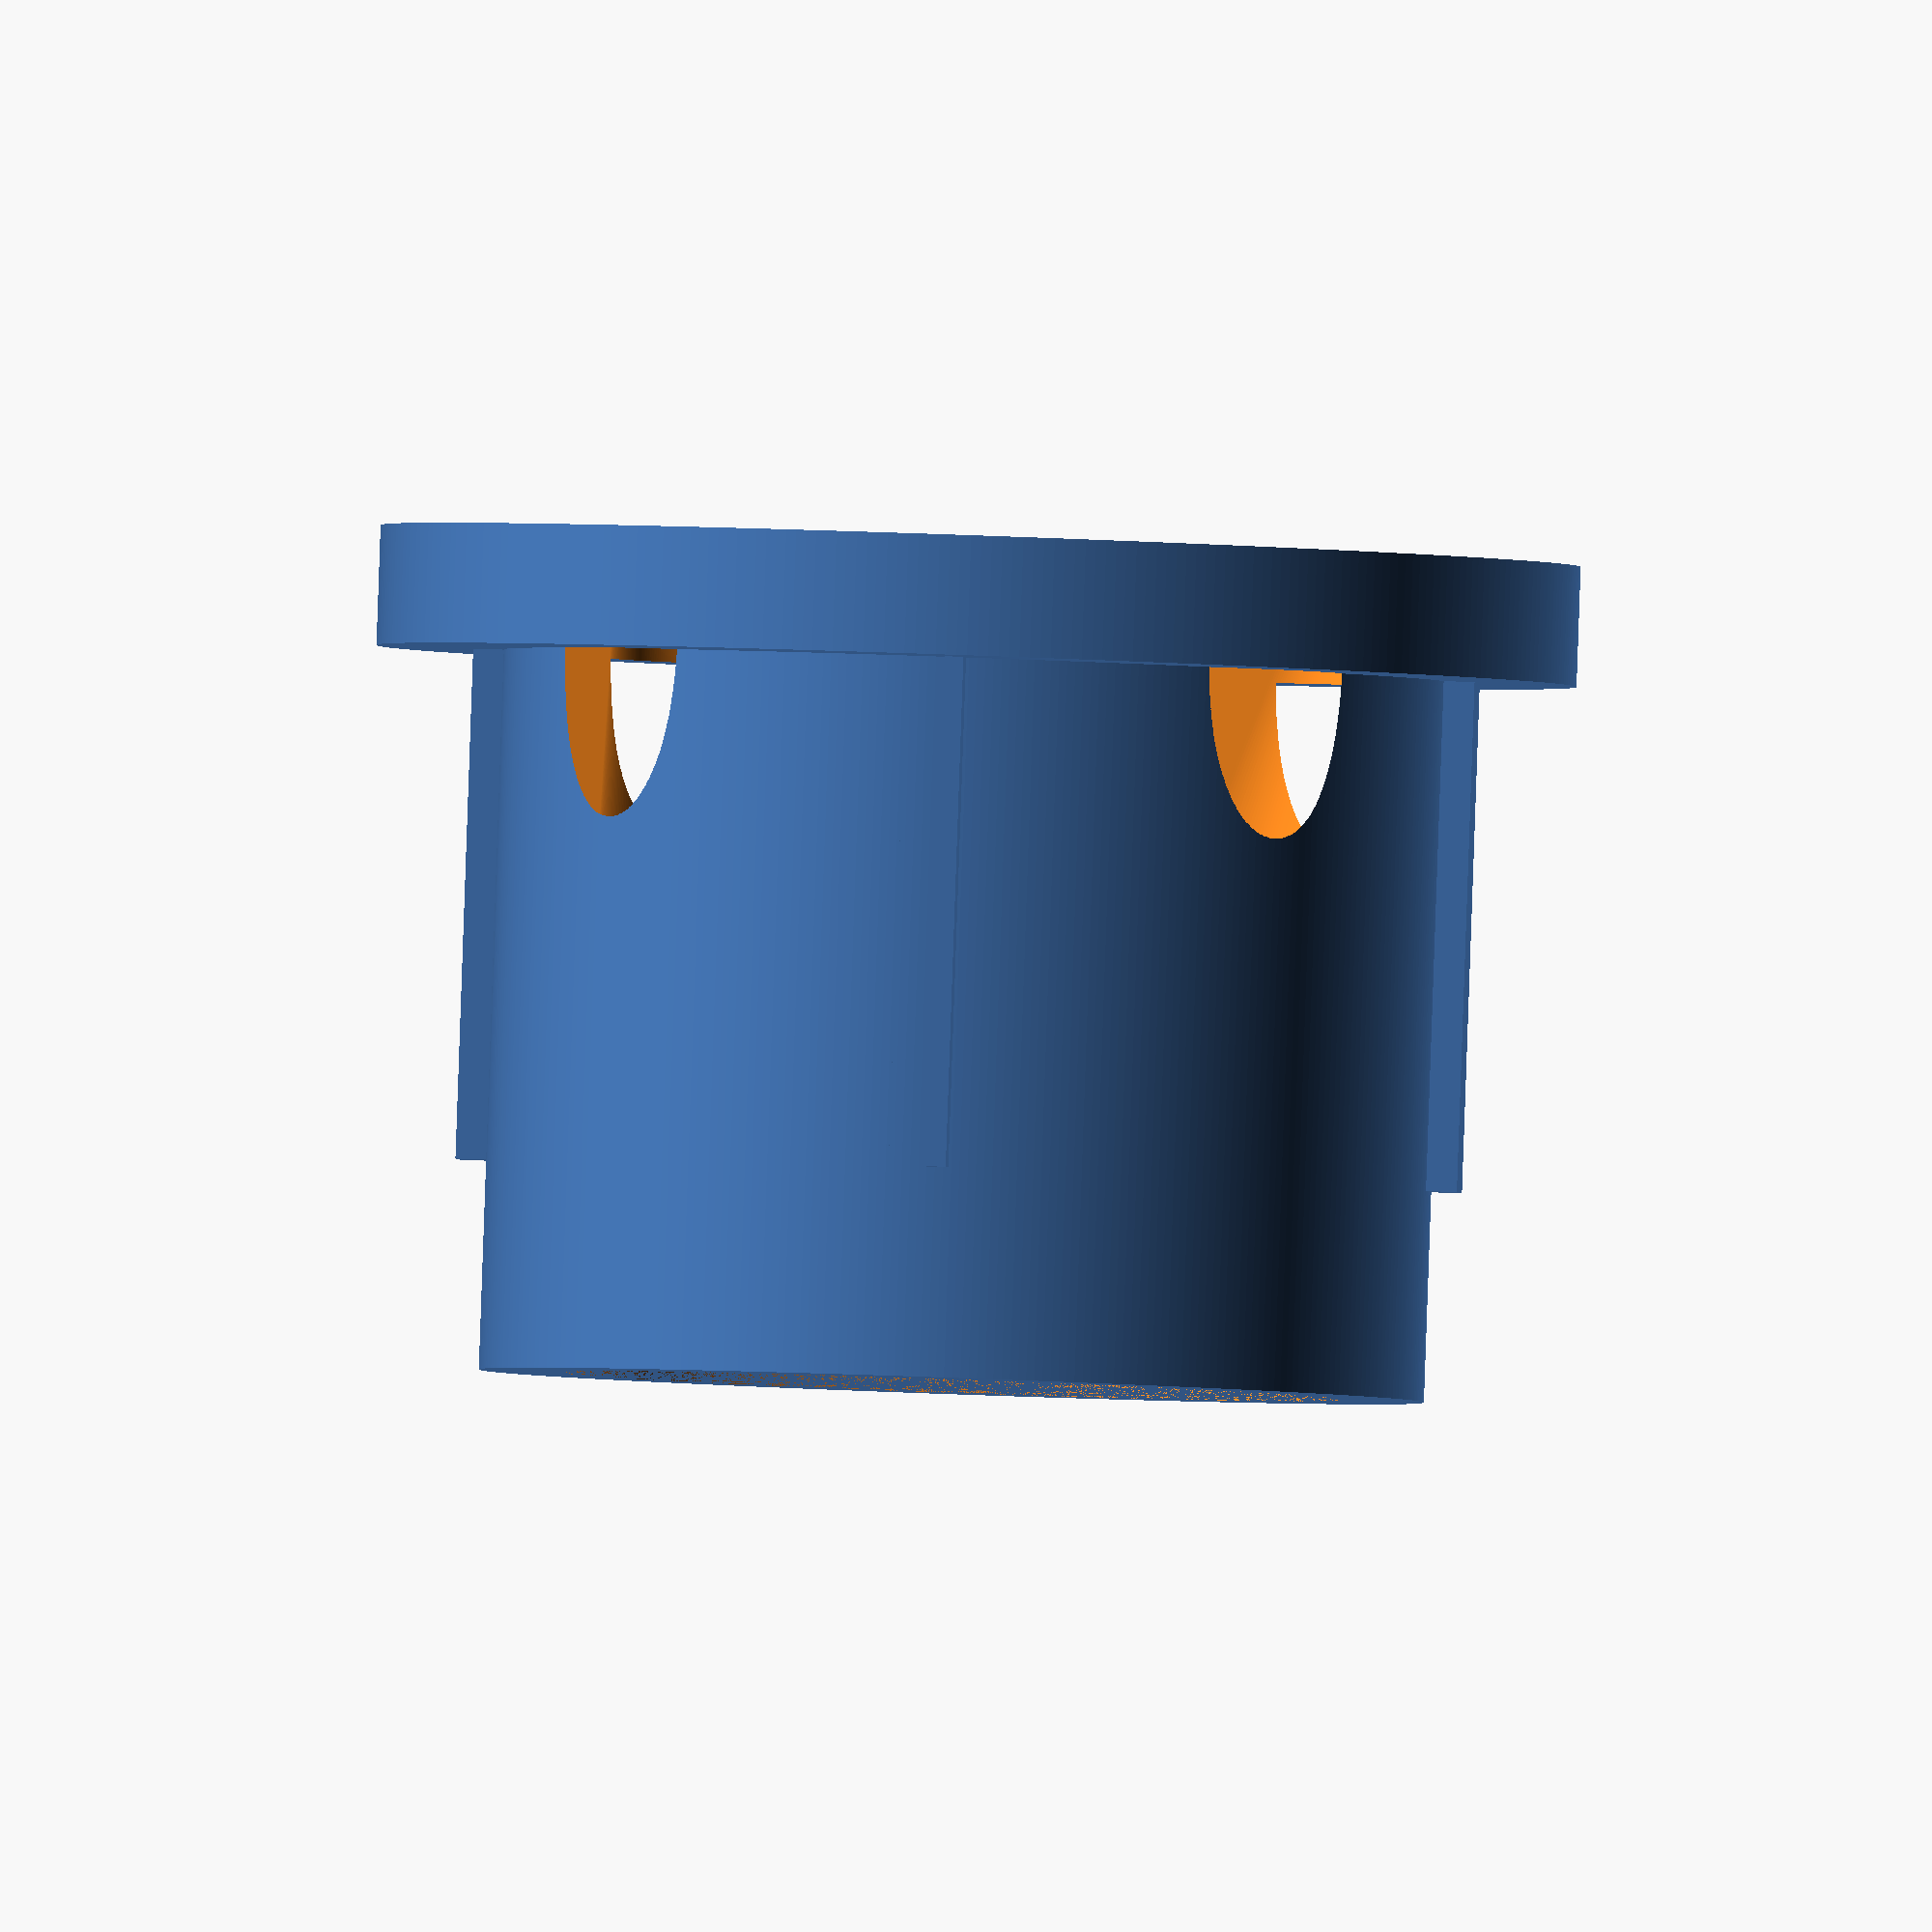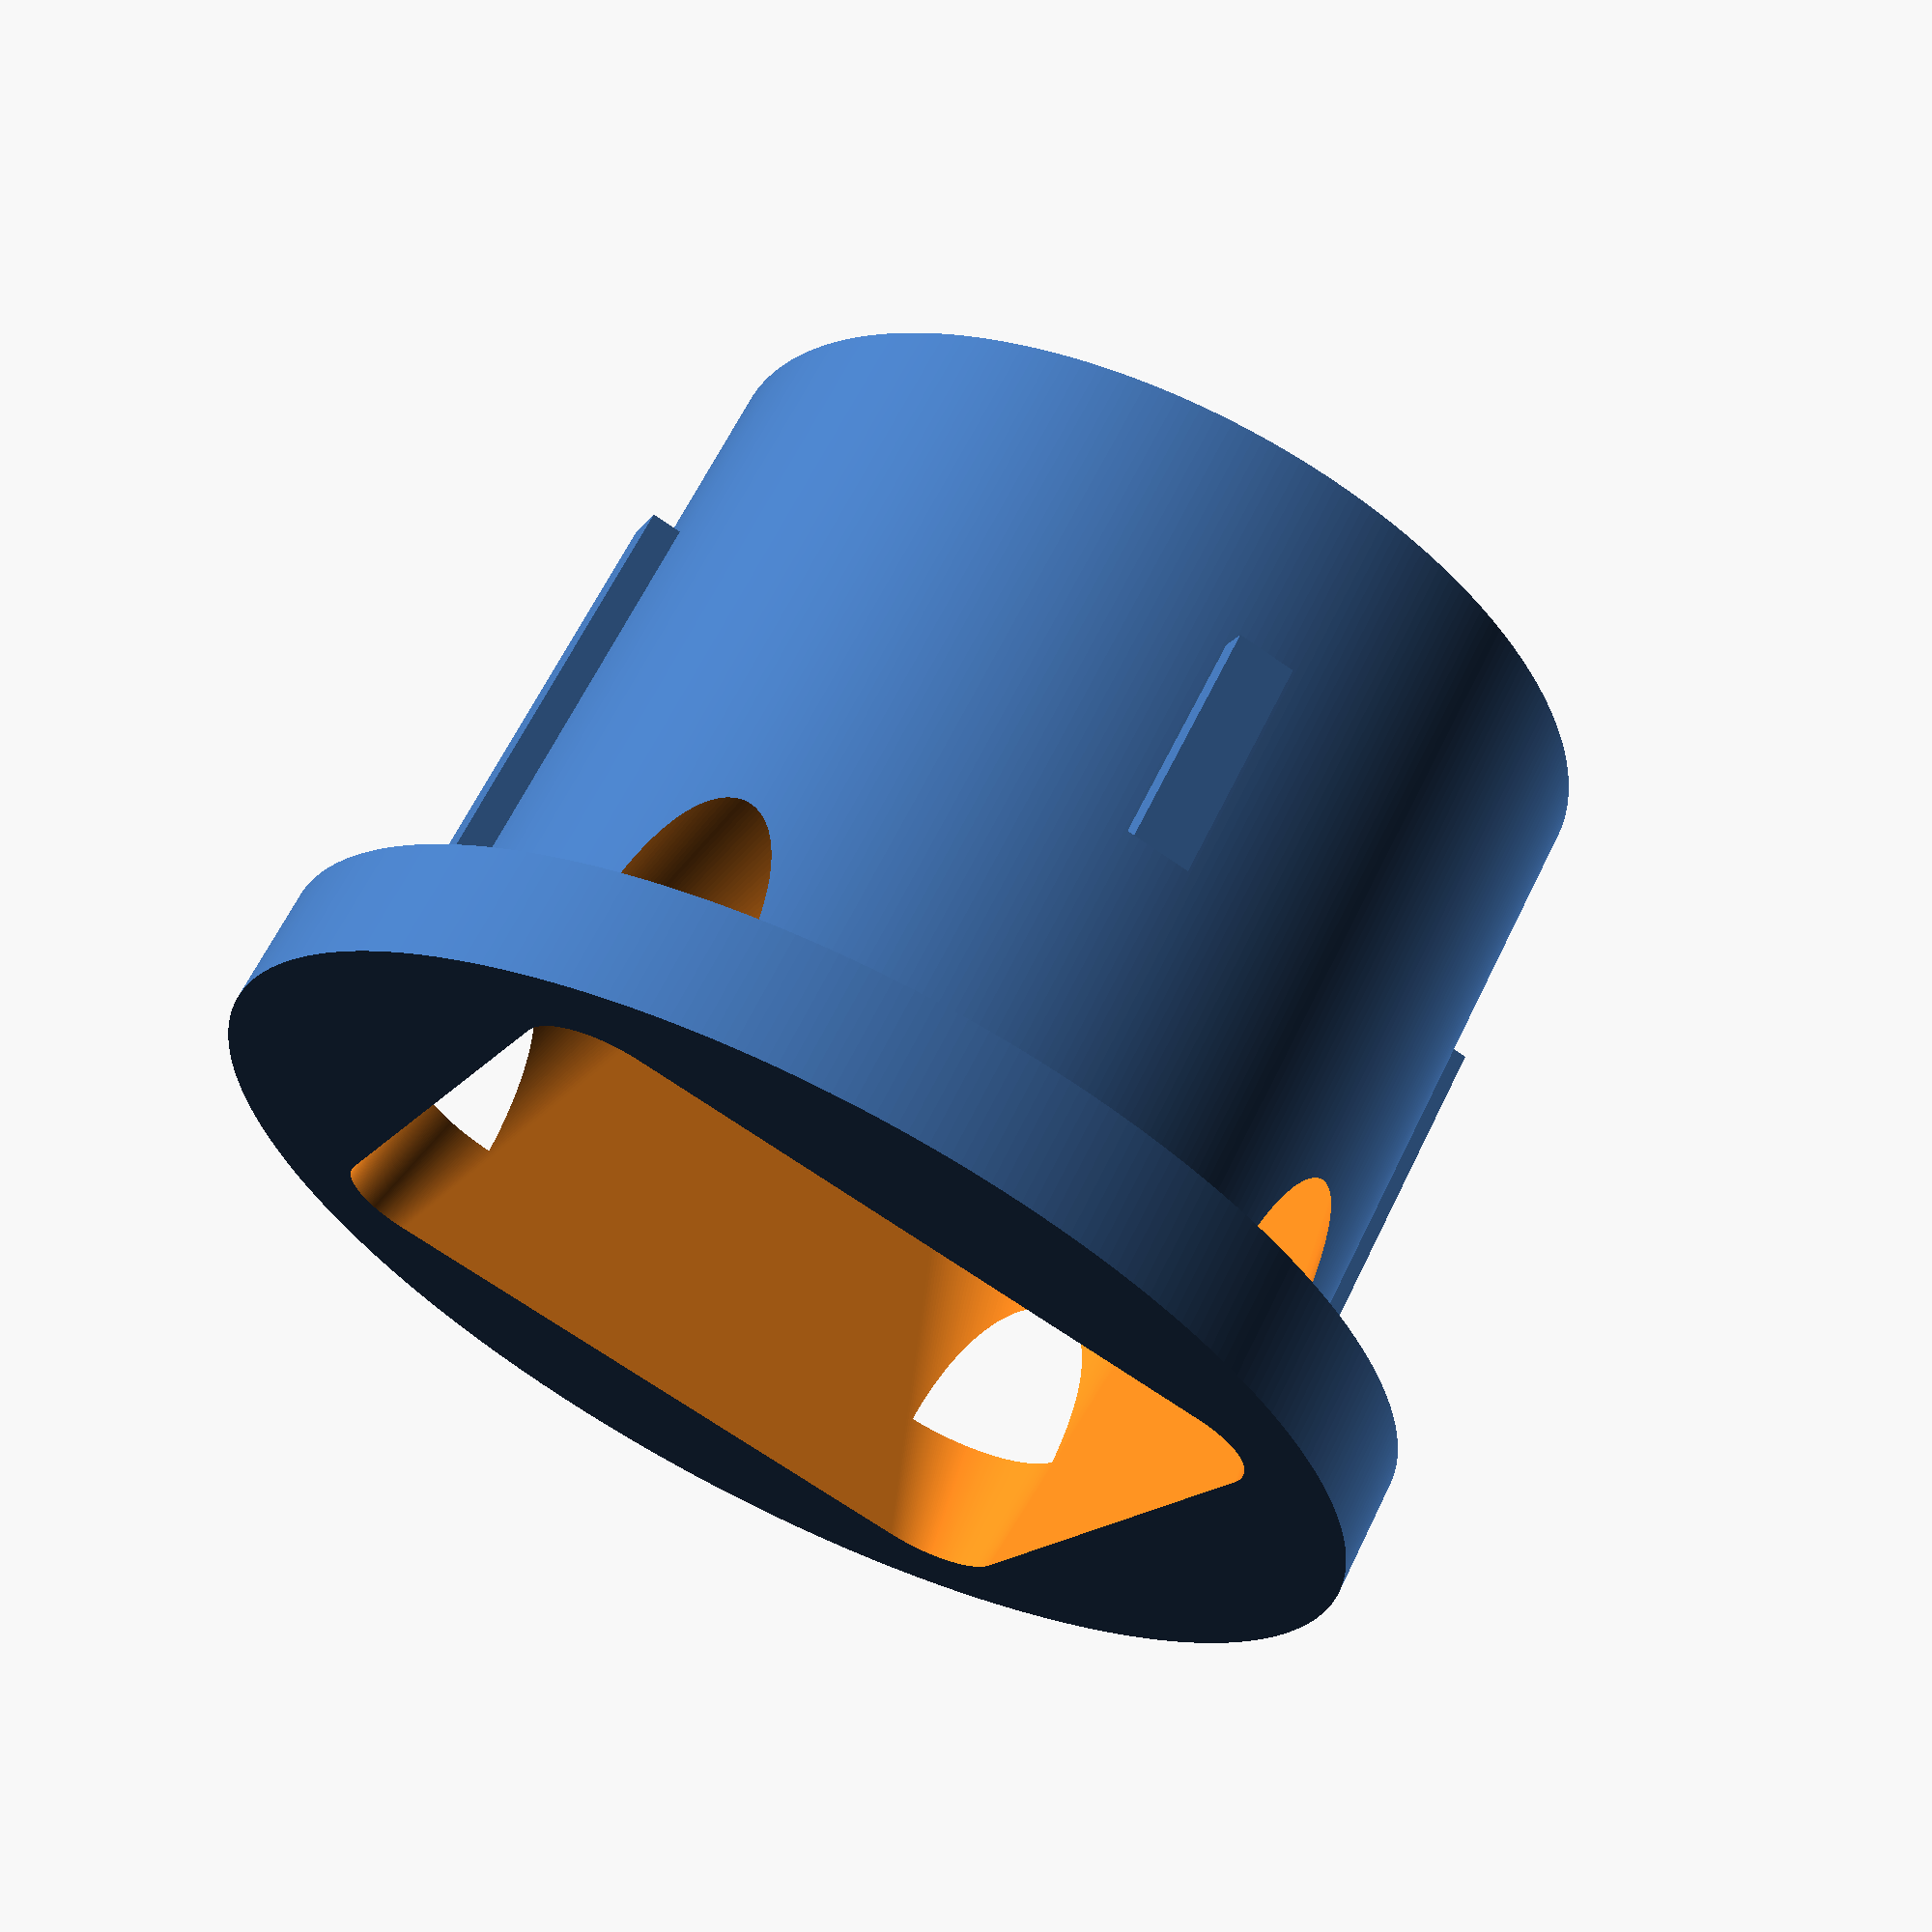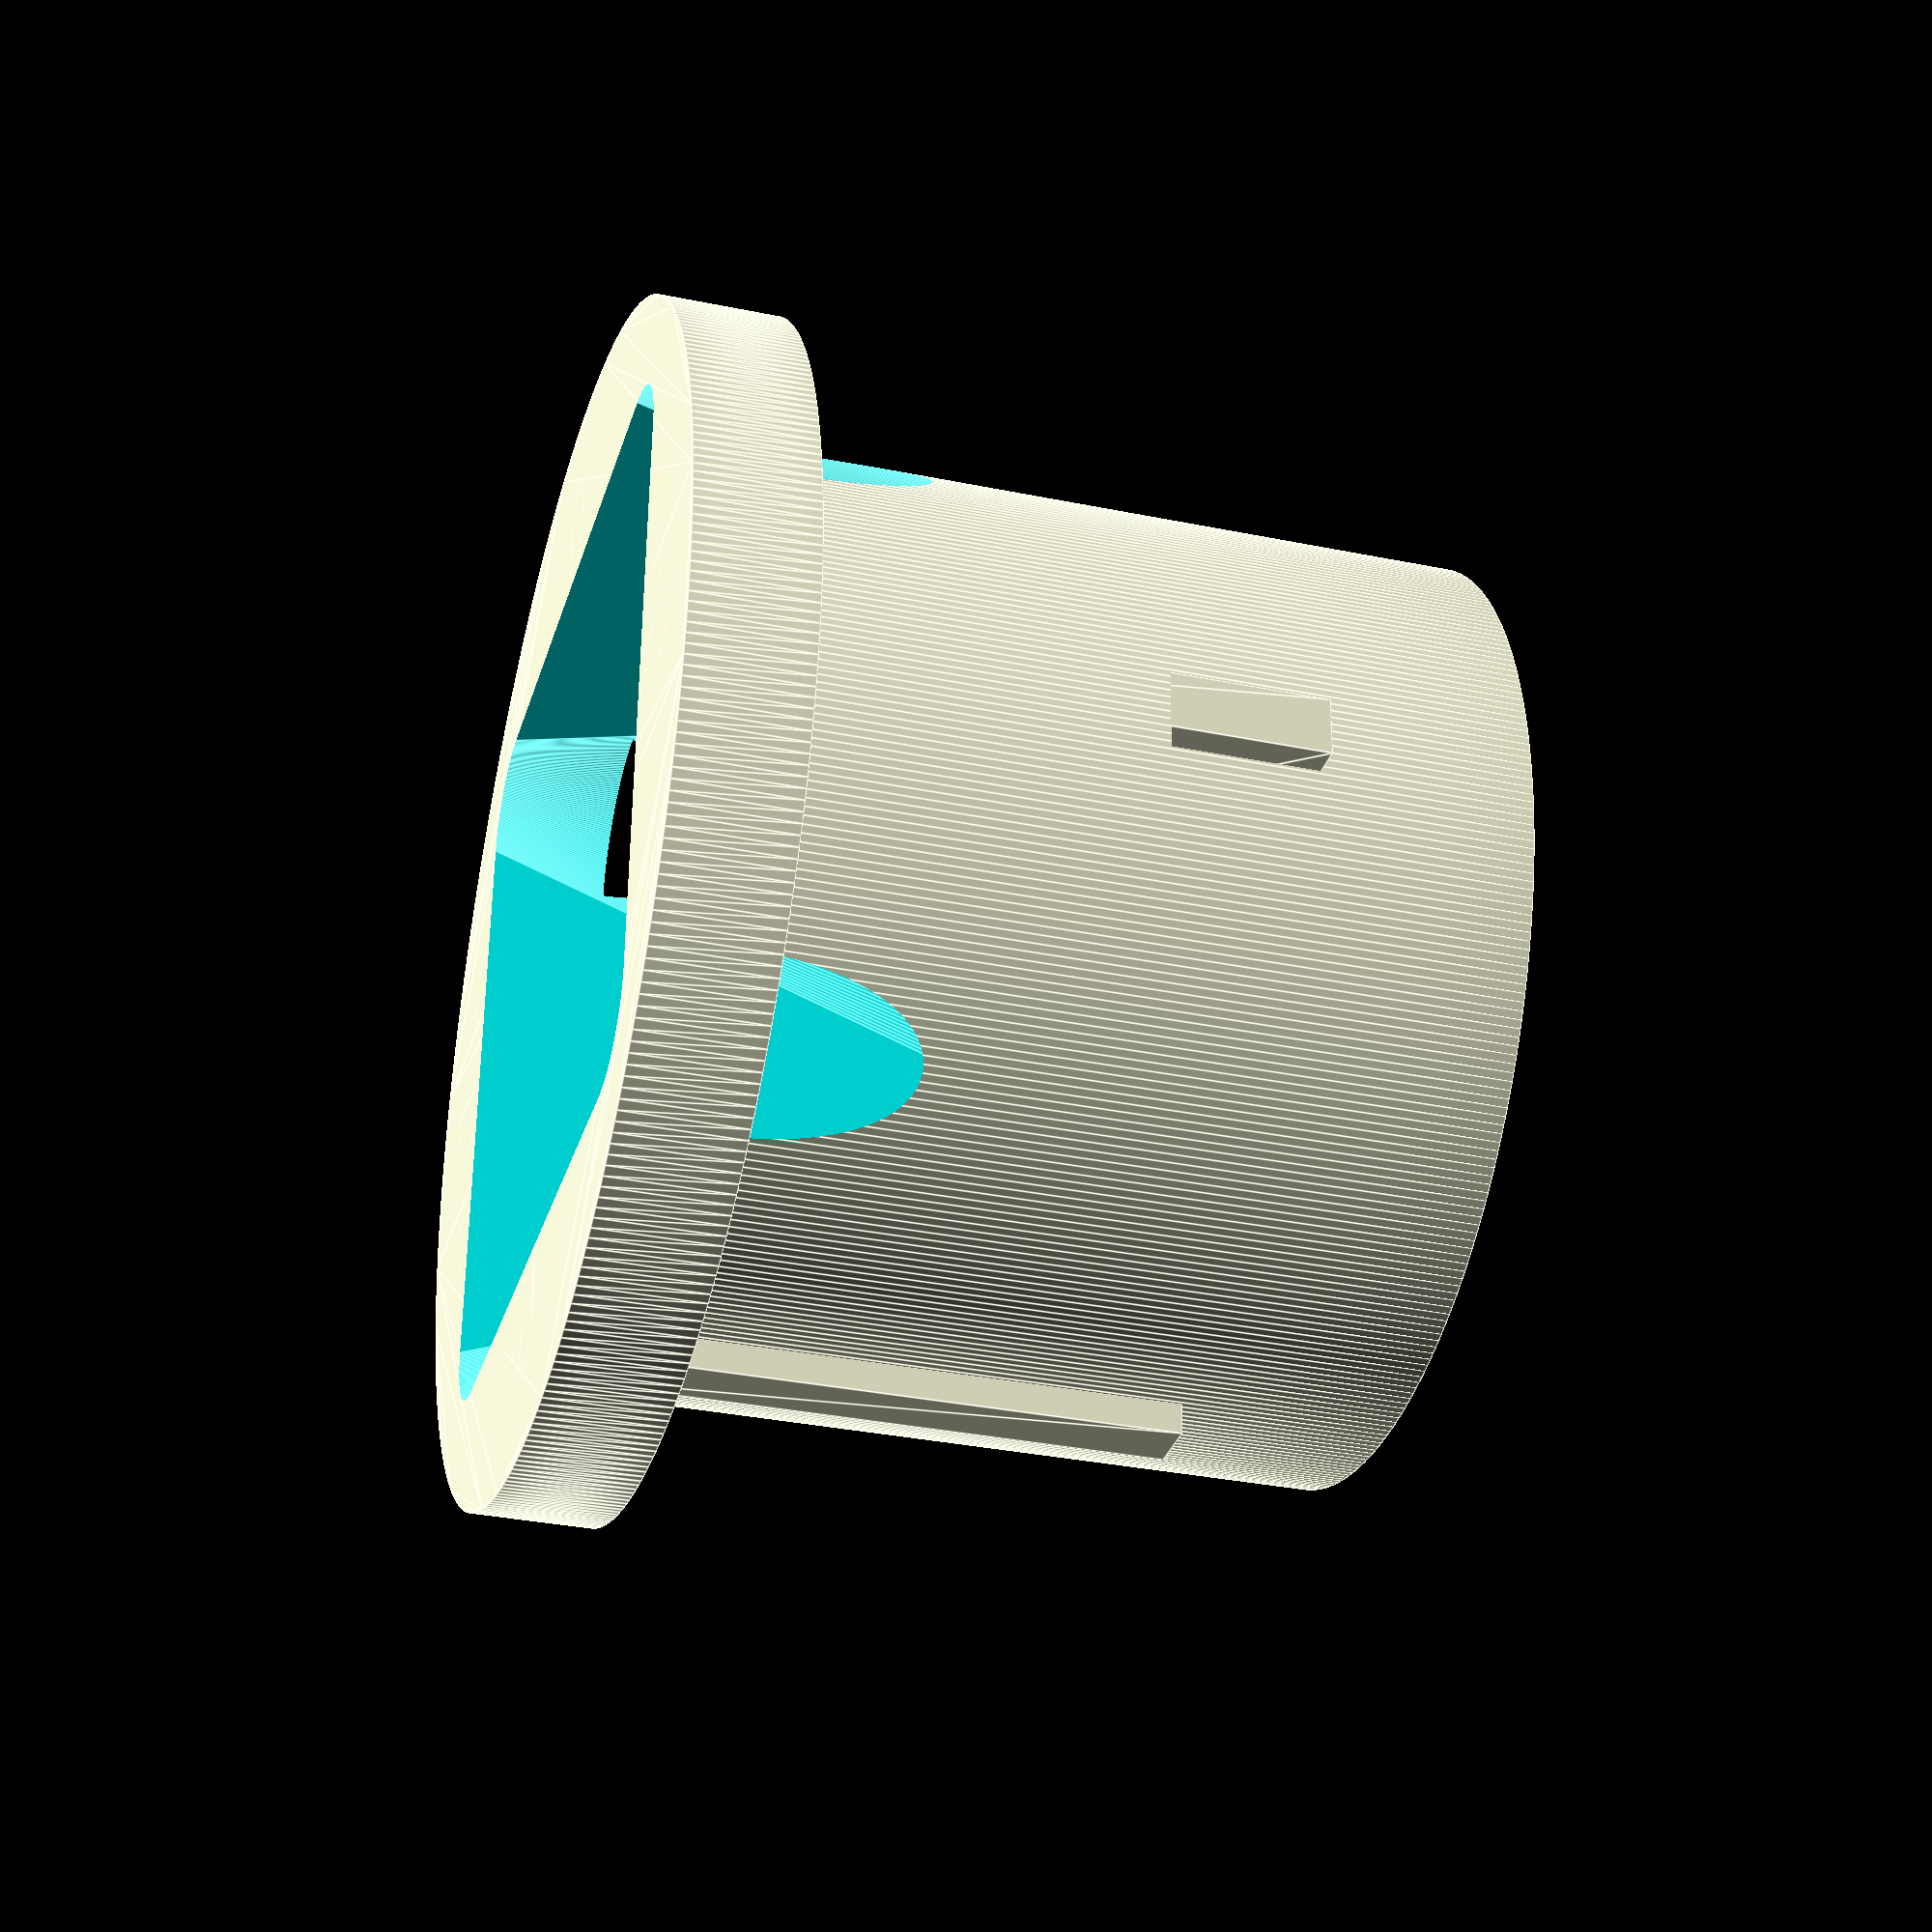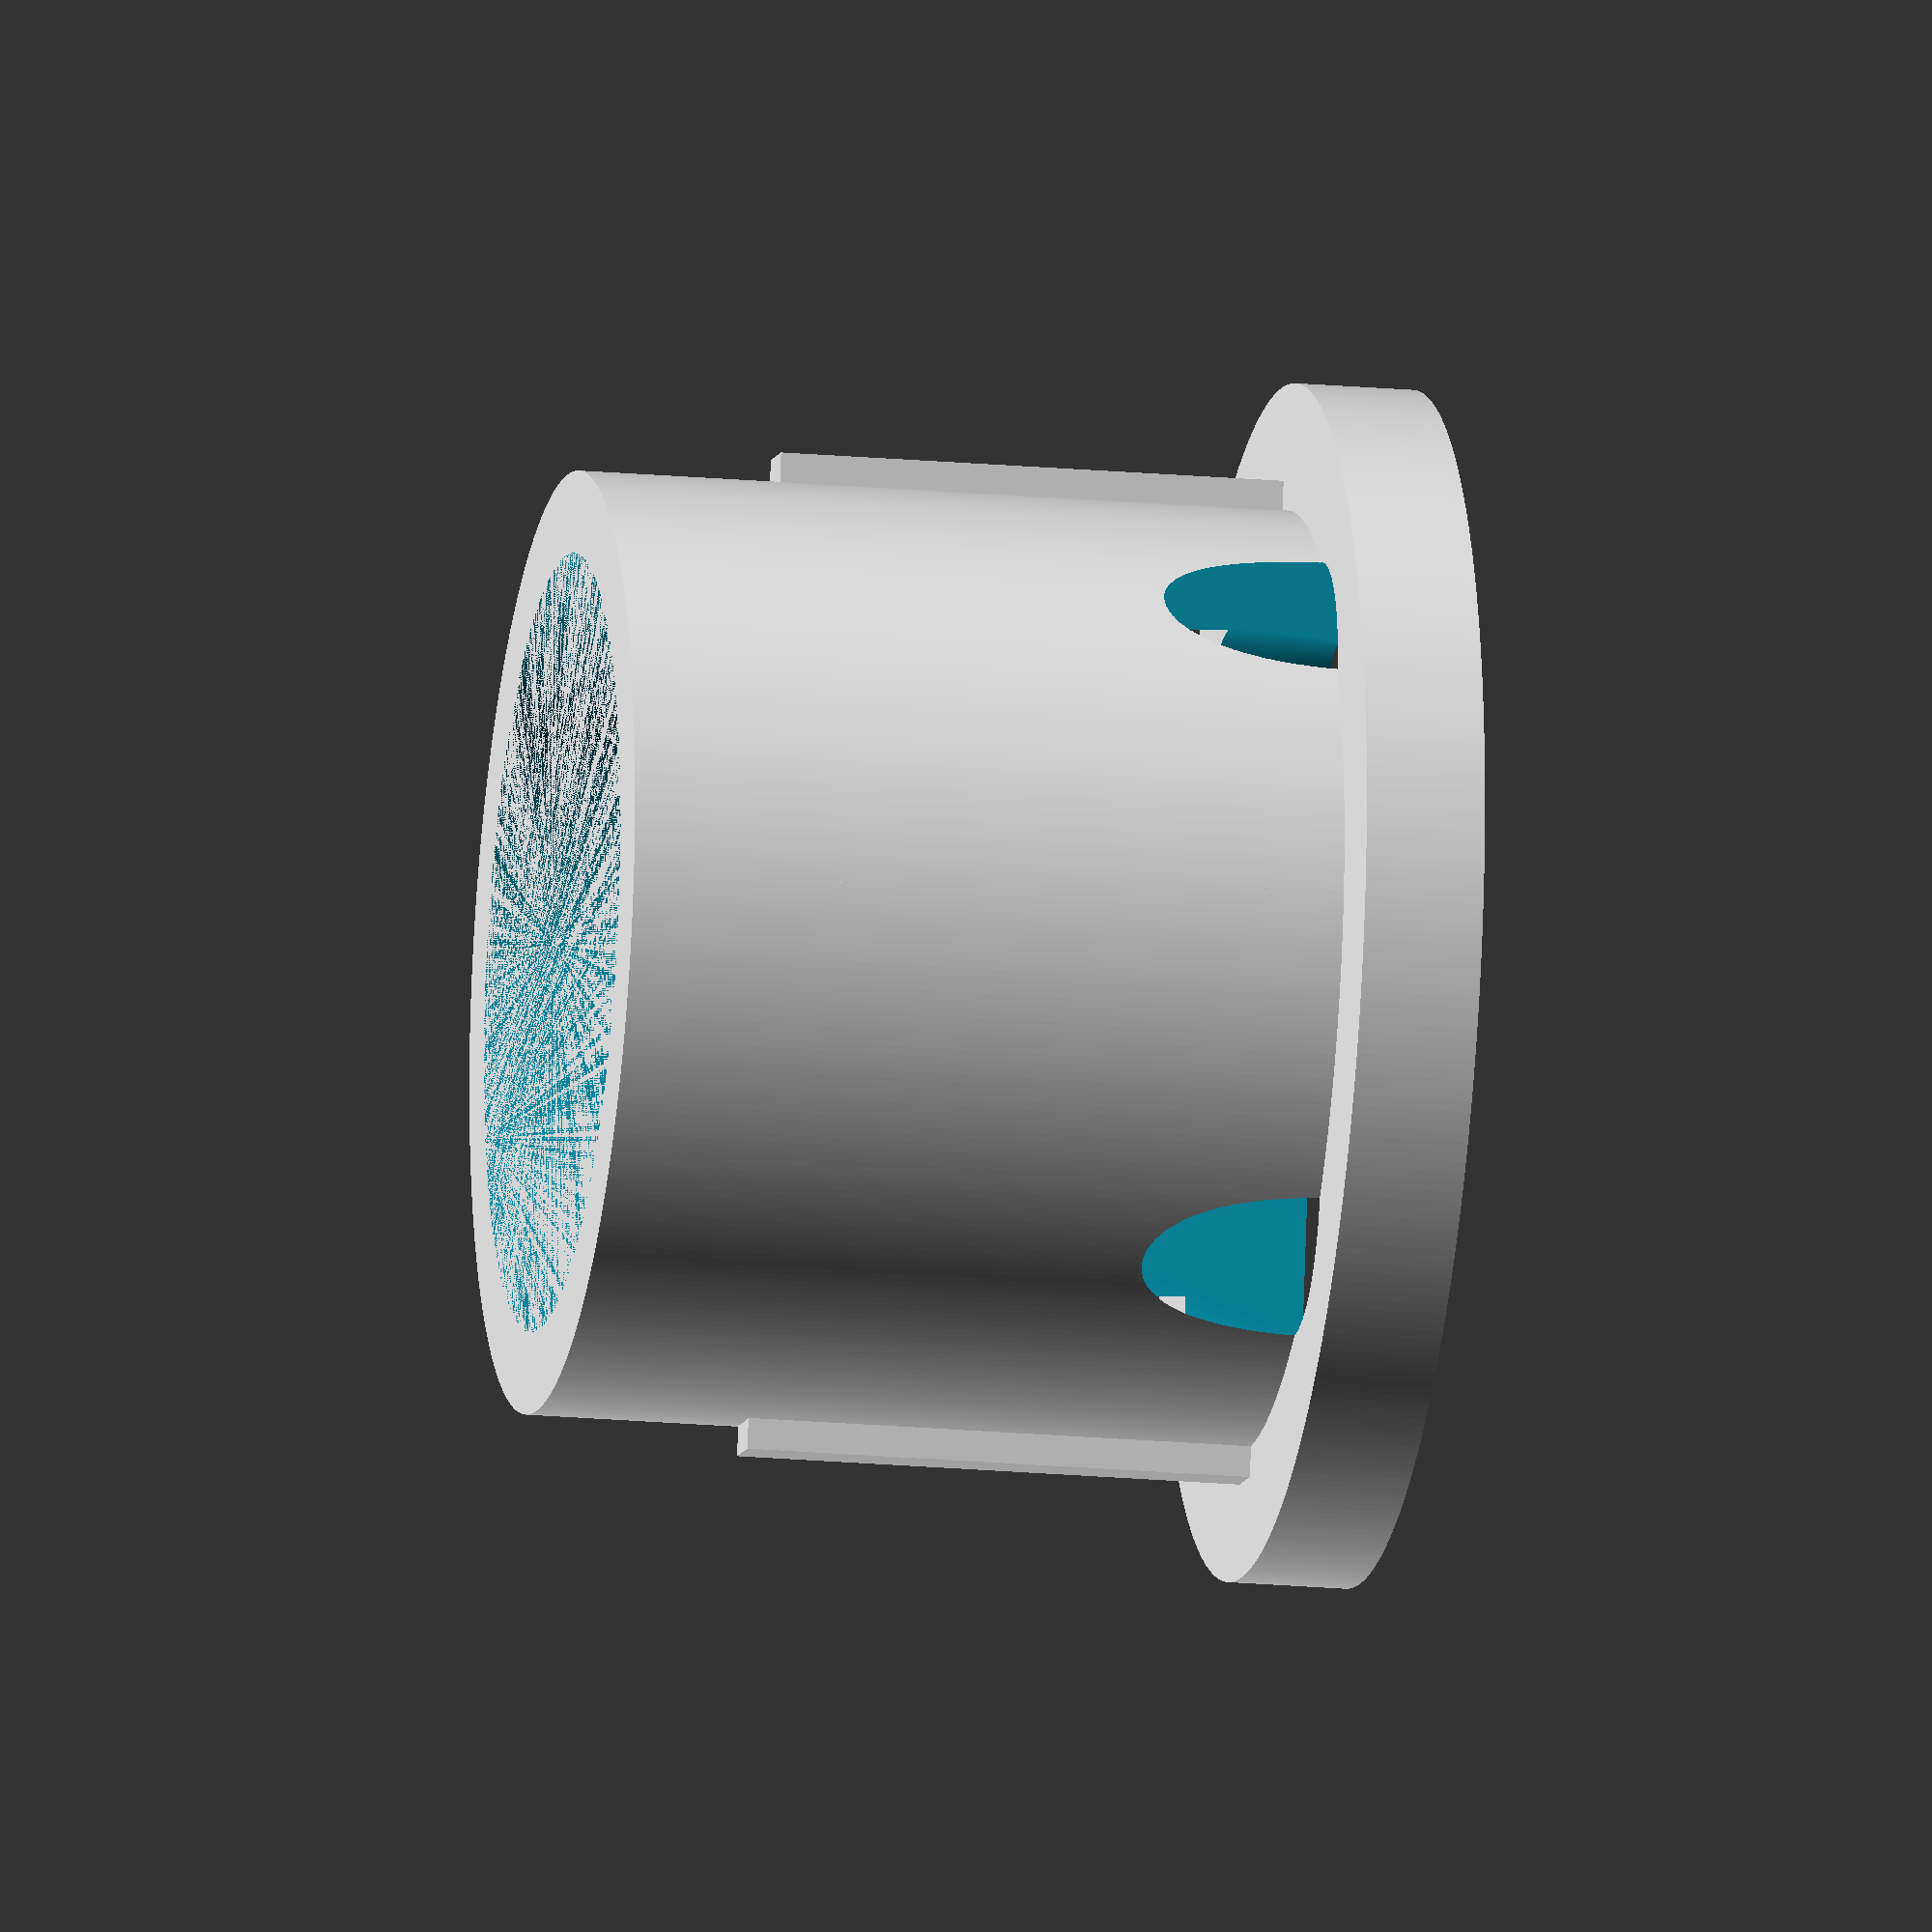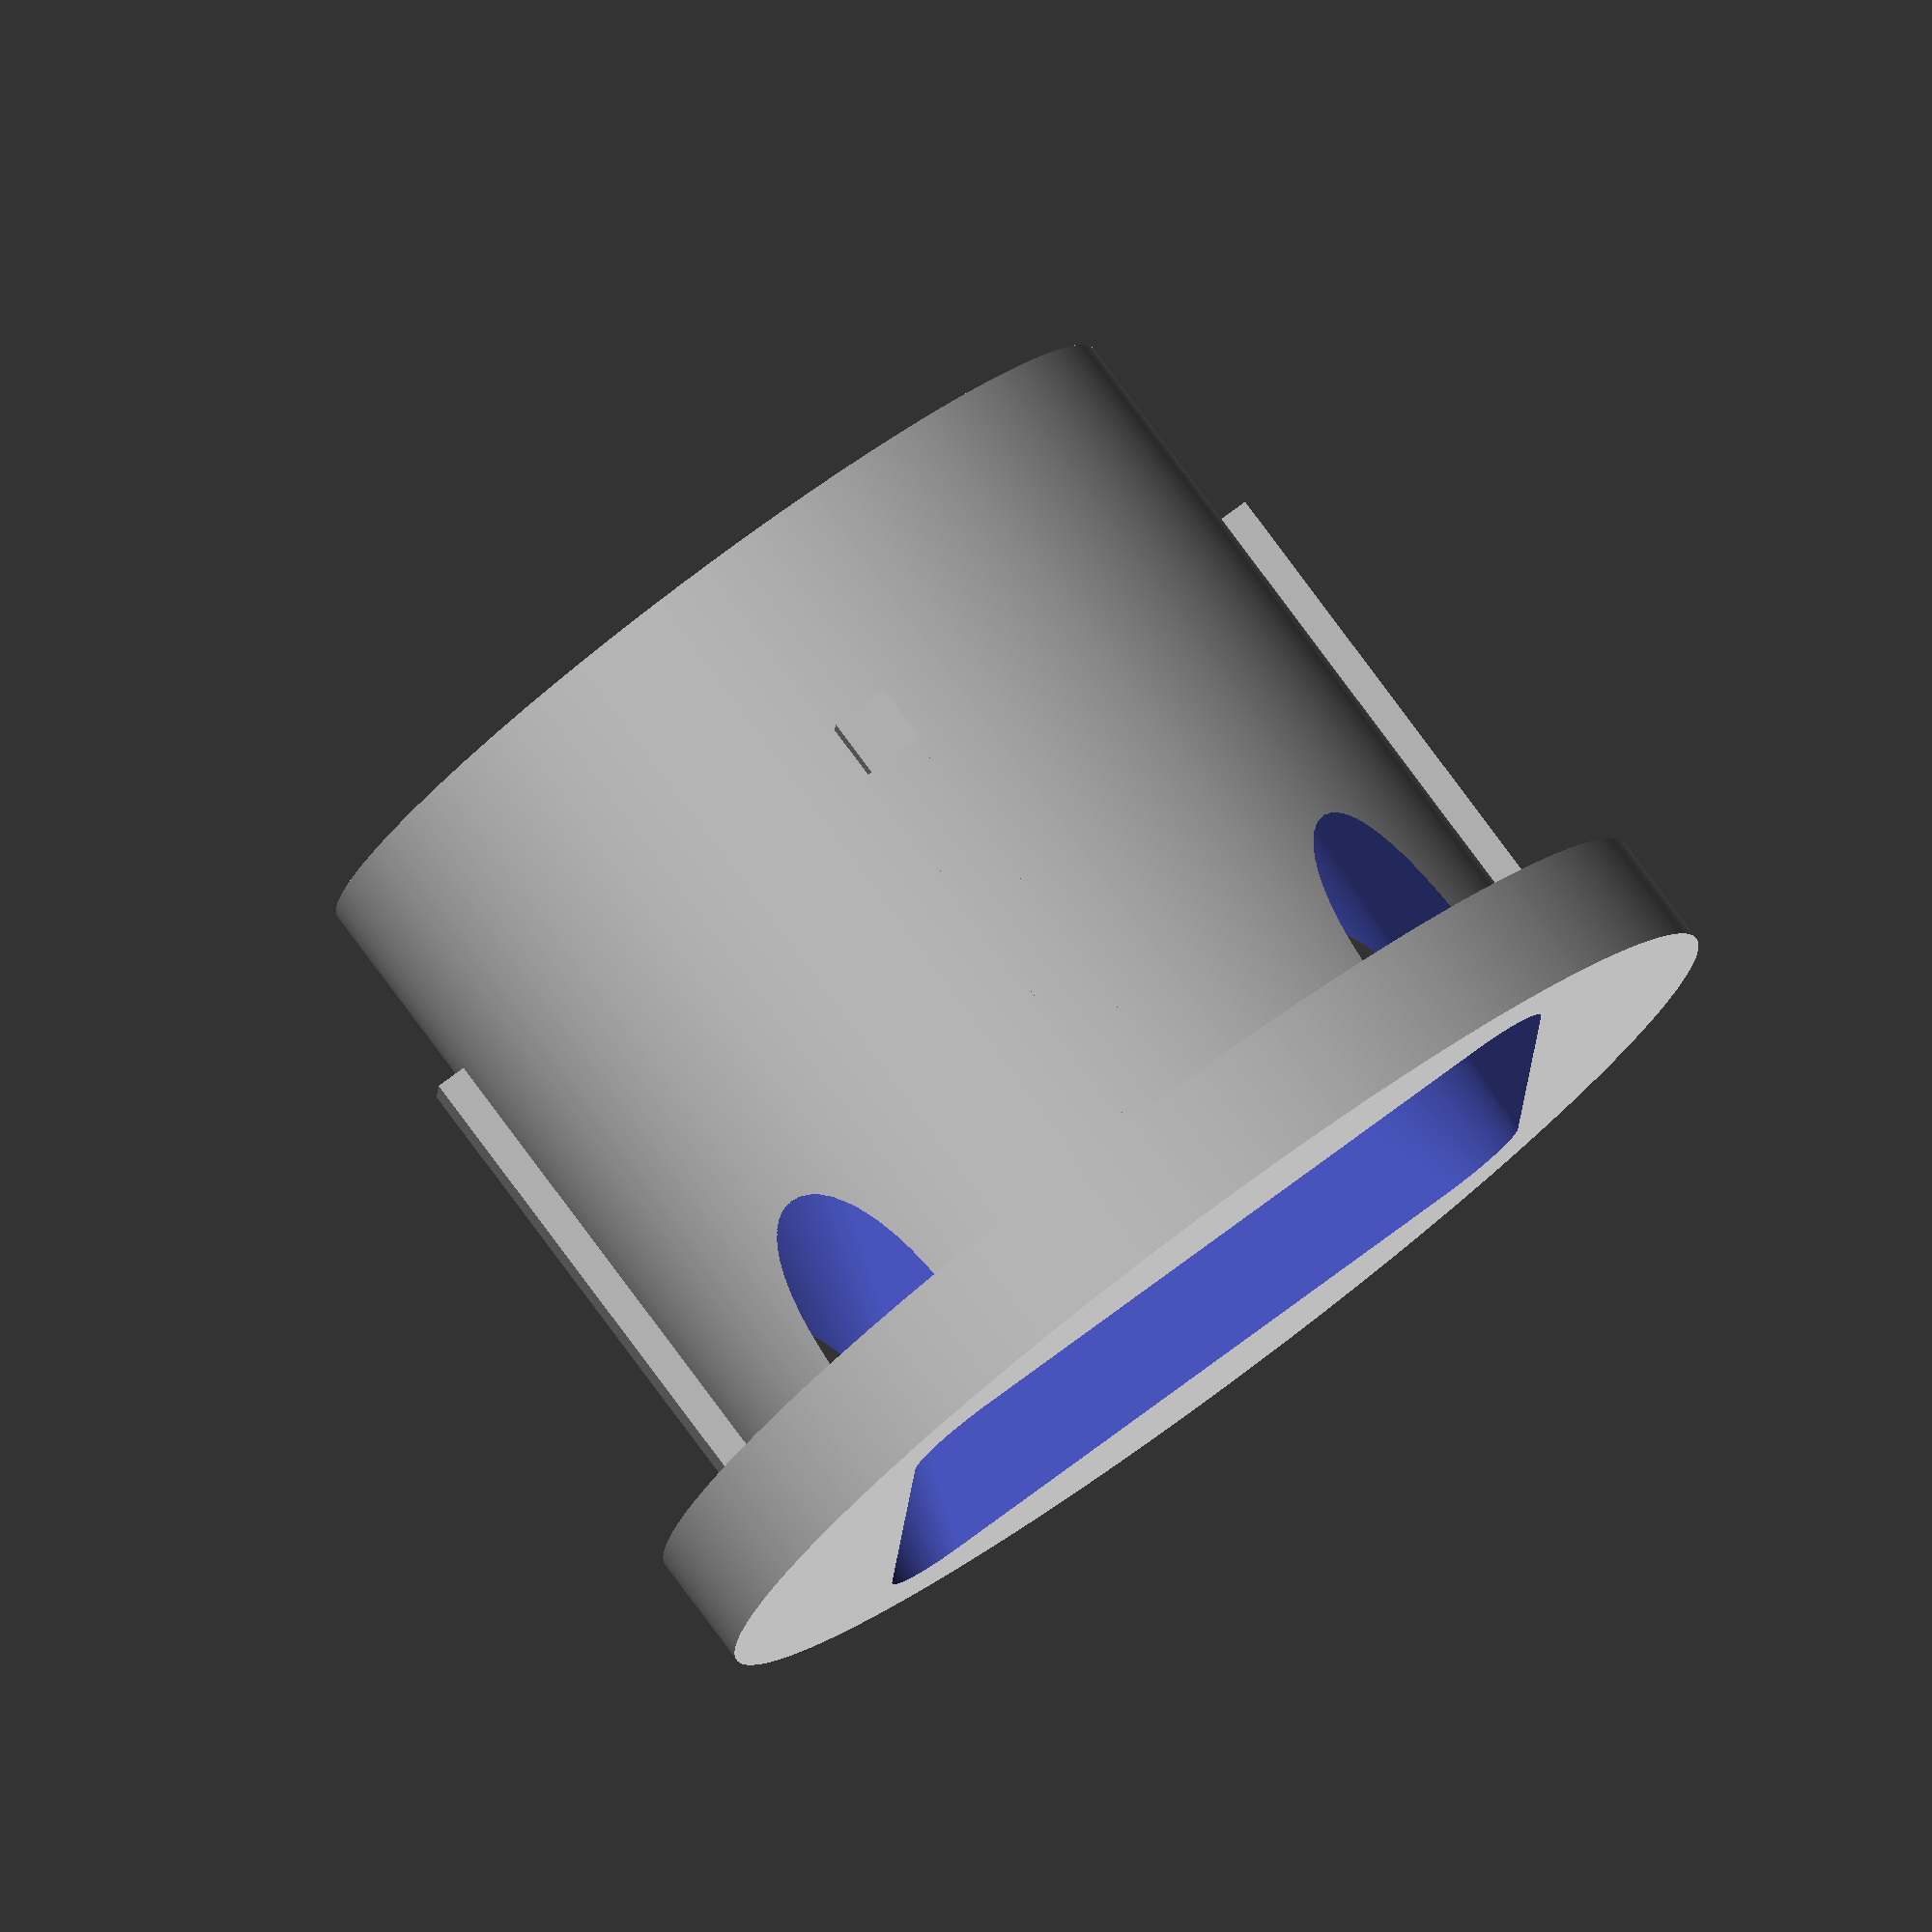
<openscad>
$fs = 0.1; $fa = 1;

/**
 * Originally designed to fit these two baluster models:
 *
 * Straight: https://www.homedepot.com/p/EVERMARK-Stair-Parts-44-in-x-1-2-in-Matte-Black-Plain-Iron-Baluster-for-Stair-Remodel-I555B-044-HD00D/202088527
 * Oval: https://www.homedepot.com/p/EVERMARK-Stair-Parts-44-in-x-1-2-in-x-3-3-4-in-Matte-Black-Oval-Iron-Baluster-for-Stair-Remodel-I564B-044-HD00D/316139815
 */

hole_diameter = 16.75;
insert_height = 14;
insert_diameter = 13; // Straight
// insert_diameter = 12.25; // Oval

lip_diameter = 20;
lip_thickness = 2;

corner_radius = 1;

transition_length = 4;
baluster_width = 13; // for straight
// baluster_width = 14; // for oval


difference() {
	union() {
		cylinder( h = insert_height, d = hole_diameter - 1  );
		
		linear_extrude( height = lip_thickness ) {
			circle( d = lip_diameter );
		}
		
		linear_extrude( height = insert_height * 0.75 ) {
			square( size = [ hole_diameter, 1 ], center = true ) ;
			rotate( [ 0, 0, 90 ] ) square( size = [ hole_diameter, 1 ], center = true ) ;
		}

	}
	
	hull() {
		linear_extrude( insert_height ) {
			circle( d = insert_diameter );
		}
	
		translate( [0, 0, -transition_length - 1 ] ) {
			linear_extrude( 1 ) {
				square( size = [ baluster_width, baluster_width ], center = true );
			}
		}
	}
}
</openscad>
<views>
elev=91.0 azim=265.1 roll=178.0 proj=o view=solid
elev=116.0 azim=335.7 roll=334.1 proj=p view=wireframe
elev=213.5 azim=268.1 roll=285.7 proj=p view=edges
elev=18.5 azim=281.0 roll=79.9 proj=o view=solid
elev=99.0 azim=267.3 roll=36.6 proj=o view=wireframe
</views>
